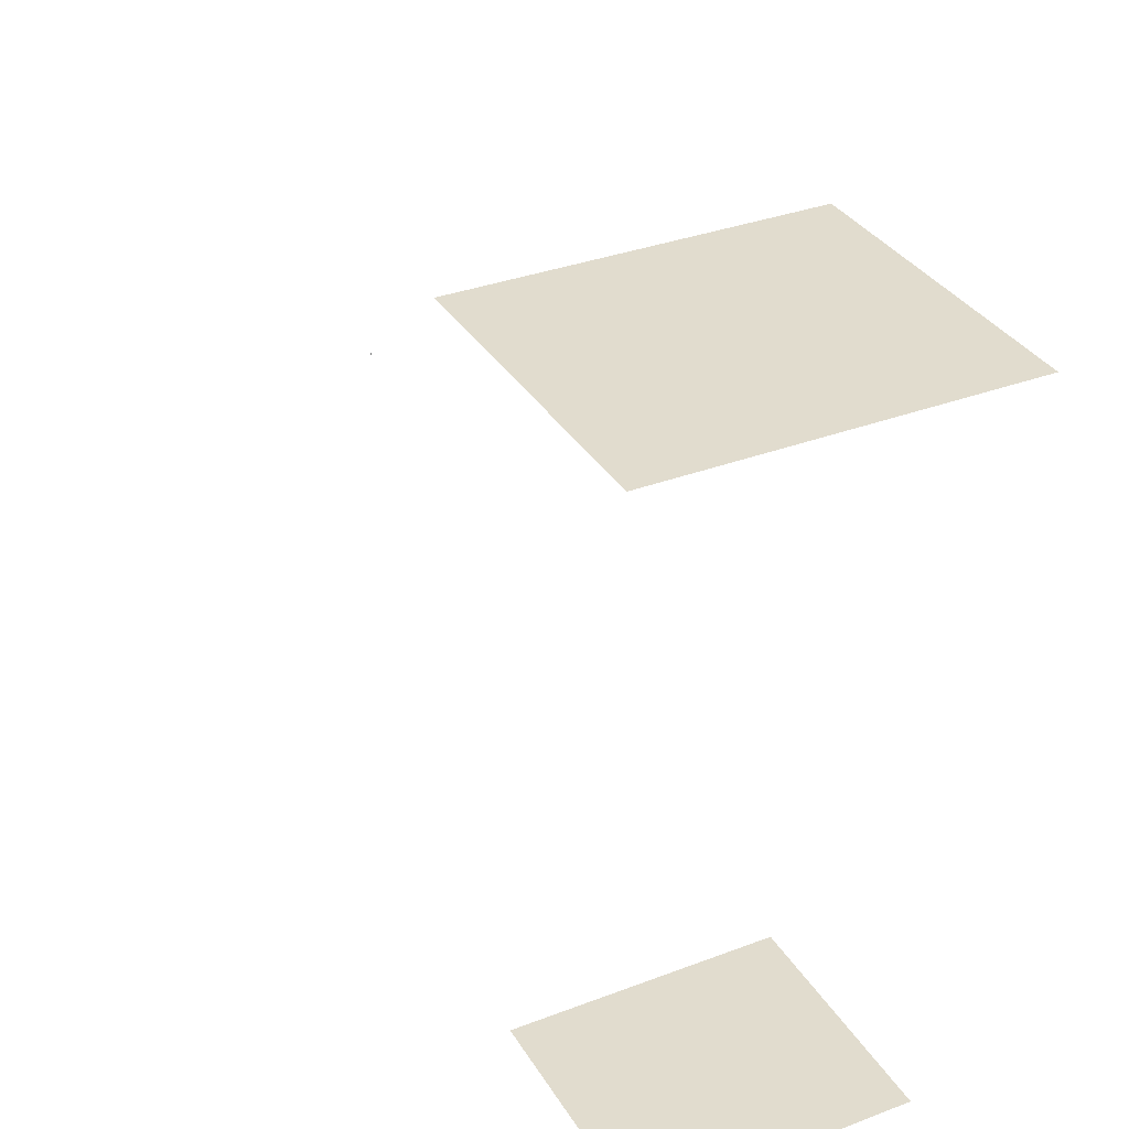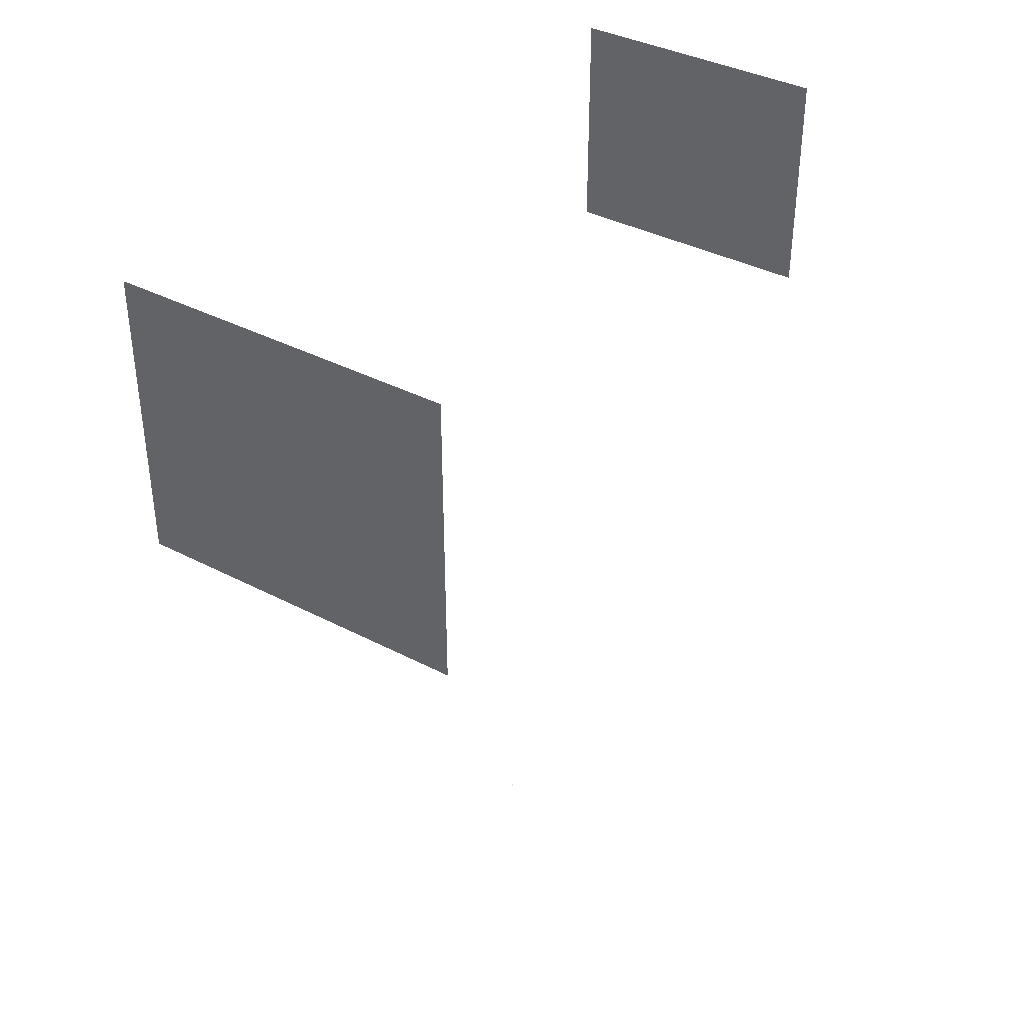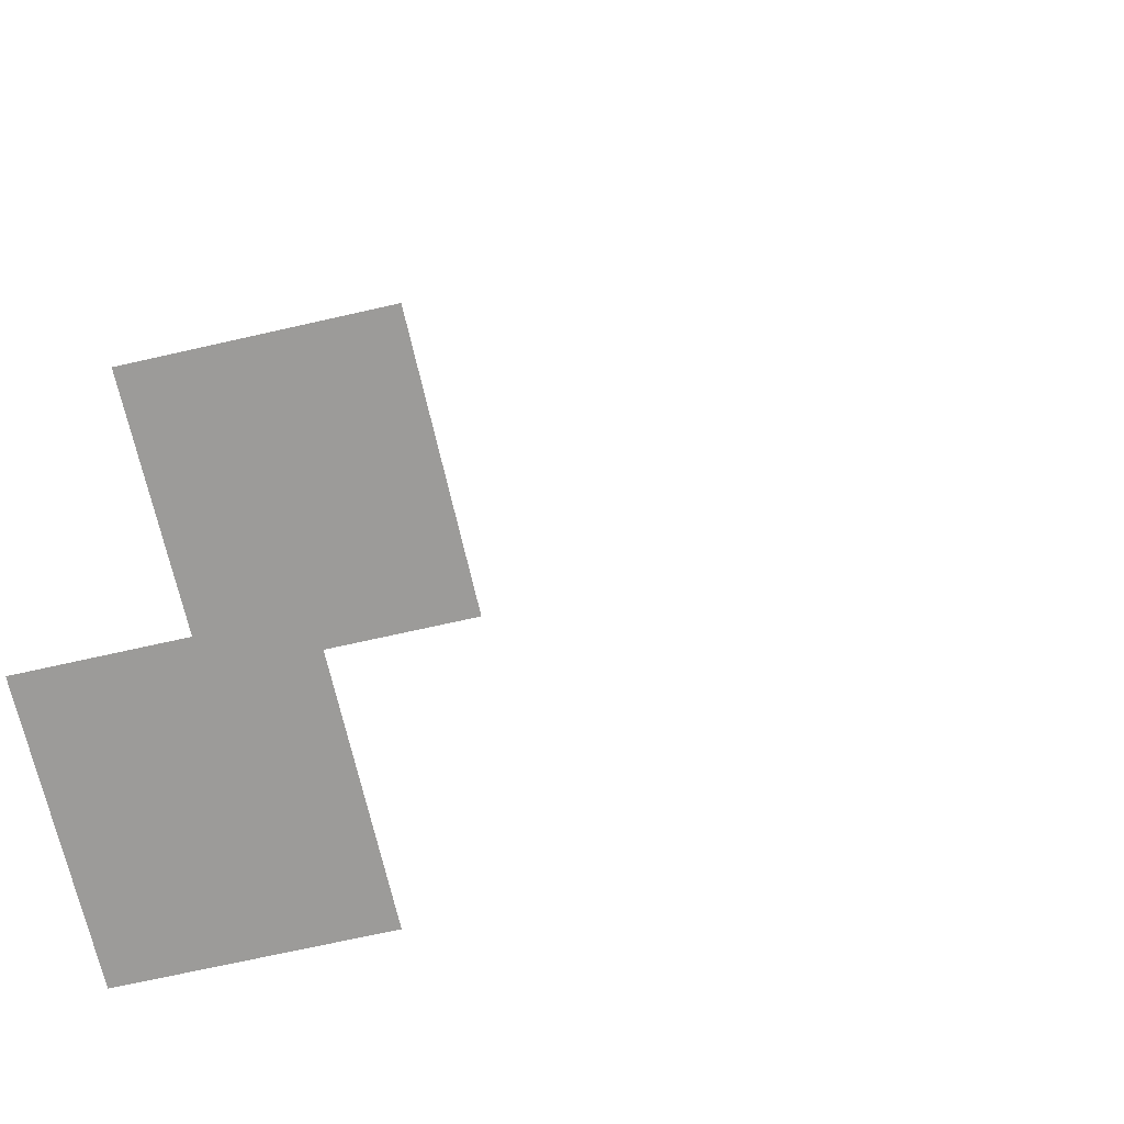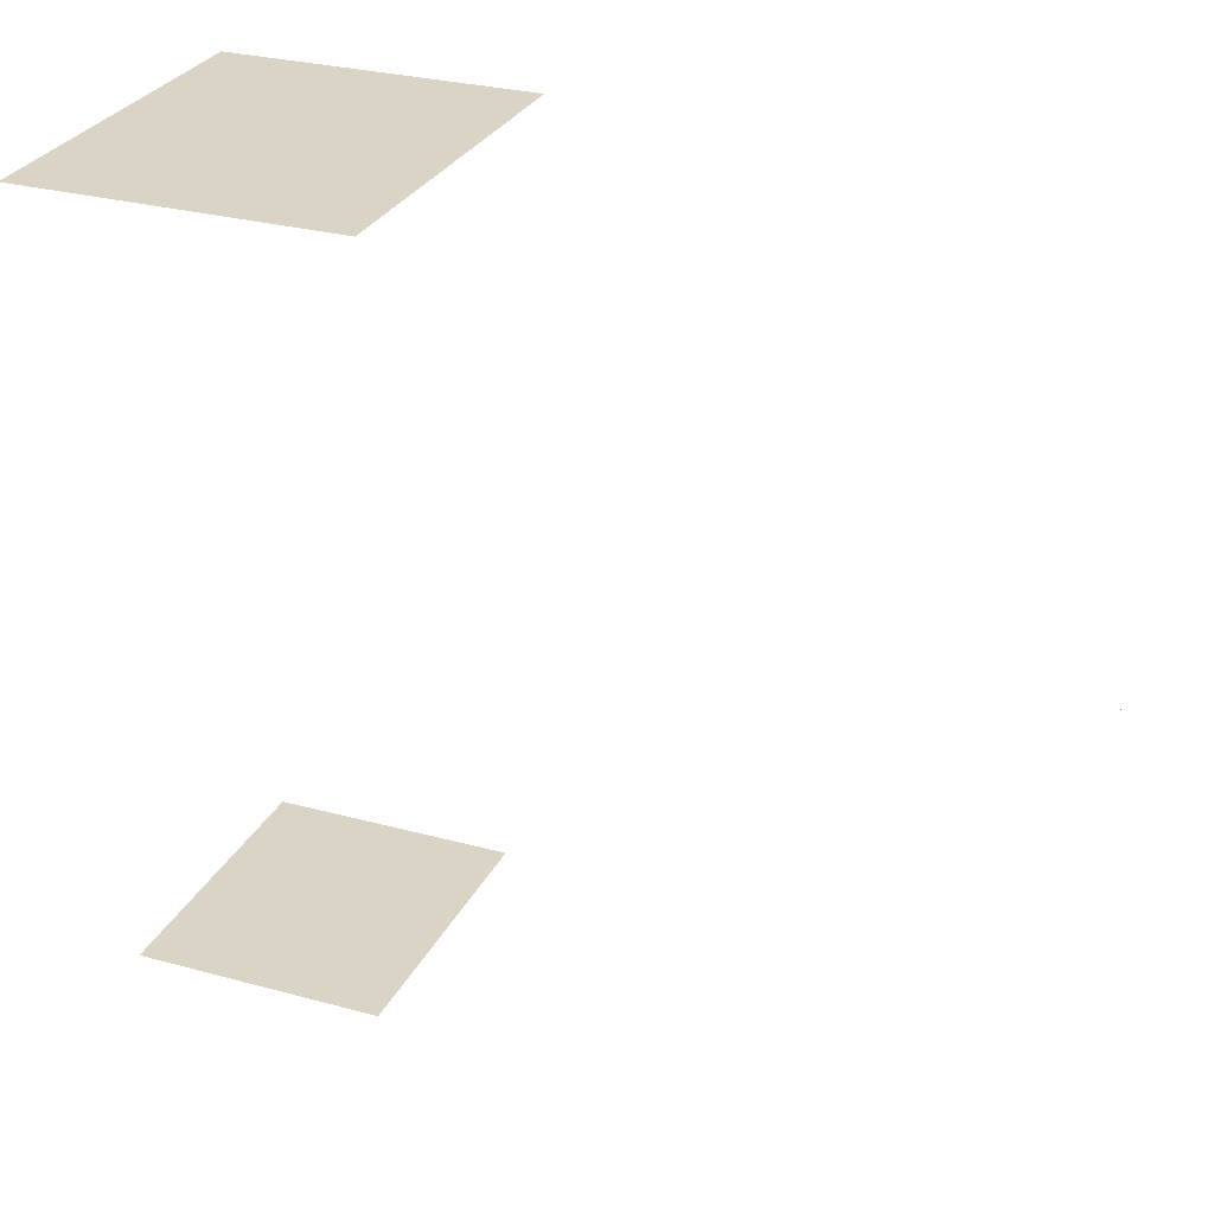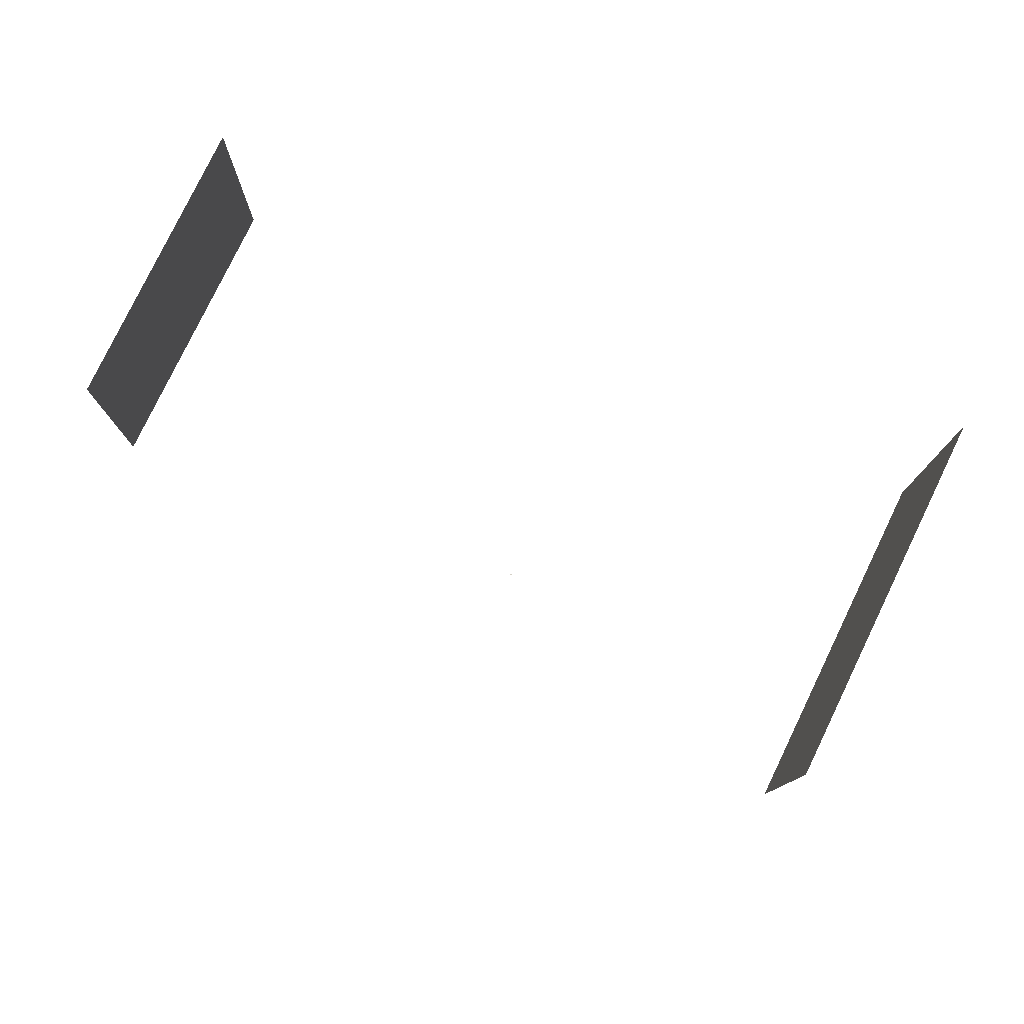
<metadata>
{"format":"obj","ext":"obj","renderer":"f3d","projection":"perspective","resolution":1024,"background":"white","views":[{"elev":34.0,"azim":-27.1,"up":"+Y"},{"elev":38.1,"azim":-146.5,"up":"+Z"},{"elev":-69.7,"azim":102.8,"up":"+Y"},{"elev":28.9,"azim":112.1,"up":"+Y"},{"elev":79.0,"azim":115.8,"up":"+Z"}]}
</metadata>
<code>
o MeshBin_30_0_GeomSubset_2
v 0.000352 -1.9e-05 -0.4173
v 0.001352 -1.9e-05 -0.4173
v 0.000352 0.00098 -0.4173
v 0.001352 0.00098 -0.4173
v 0.000352 -1.9e-05 -0.4173
v 0.001352 -1.9e-05 -0.4173
v 0.000352 0.00098 -0.4173
v 0.001352 0.00098 -0.4173
v 0.000352 -1.9e-05 -0.4173
v 0.001352 -1.9e-05 -0.4173
v 0.000352 0.00098 -0.4173
v 0.001352 0.00098 -0.4173
v 0.1069 0.1841 -0.3301
v 0.11 0.1996 -0.3095
v 0.1113 0.2017 -0.2884
v 0.1163 0.2004 -0.2884
v 0.1199 0.1968 -0.2884
v 0.1187 0.1946 -0.3095
v -0.1052 0.1841 -0.3301
v -0.117 0.1946 -0.3095
v -0.1182 0.1967 -0.2884
v -0.1146 0.2004 -0.2884
v -0.1096 0.2017 -0.2884
v -0.1083 0.1996 -0.3095
v -0.2112 0.000481 -0.3301
v -0.2262 -0.004567 -0.3095
v -0.2286 -0.00451 -0.2884
v -0.23 0.00047 -0.2884
v -0.2287 0.005432 -0.2884
v -0.2262 0.005507 -0.3095
v -0.1052 -0.1832 -0.3301
v -0.1083 -0.1987 -0.3095
v -0.1096 -0.2008 -0.2884
v -0.1146 -0.1994 -0.2884
v -0.1182 -0.1958 -0.2884
v -0.117 -0.1936 -0.3095
v 0.1069 -0.1832 -0.3301
v 0.1187 -0.1936 -0.3095
v 0.1199 -0.1958 -0.2884
v 0.1163 -0.1994 -0.2884
v 0.1113 -0.2008 -0.2884
v 0.11 -0.1987 -0.3095
v 0.2129 0.000481 -0.3301
v 0.2279 0.005528 -0.3095
v 0.2303 0.005471 -0.2884
v 0.2317 0.000491 -0.2884
v 0.2304 -0.00447 -0.2884
v 0.2279 -0.004546 -0.3095
v 0.121 0.1986 0.2502
v 0.1199 0.1968 0.2486
v 0.1162 0.2005 0.2493
v 0.1111 0.2017 0.2497
v 0.1121 0.2034 0.2511
v -0.1103 0.2034 0.251
v -0.1093 0.2017 0.2496
v -0.1144 0.2004 0.2493
v -0.1182 0.1968 0.2485
v -0.1193 0.1986 0.2502
v -0.2309 0.0055 0.2209
v -0.2286 0.005589 0.2194
v -0.23 0.000518 0.2185
v -0.2287 -0.004489 0.2175
v -0.2312 -0.004378 0.2193
v -0.1196 -0.1981 0.1898
v -0.1183 -0.1957 0.1884
v -0.1145 -0.1994 0.1878
v -0.1096 -0.2008 0.1875
v -0.111 -0.2032 0.189
v 0.1128 -0.2032 0.189
v 0.1113 -0.2008 0.1875
v 0.1163 -0.1994 0.1878
v 0.12 -0.1957 0.1885
v 0.1213 -0.1981 0.1898
v 0.233 -0.004353 0.2193
v 0.2304 -0.00444 0.2175
v 0.2317 0.000511 0.2185
v 0.2303 0.00551 0.2195
v 0.2326 0.005461 0.2209
v 0.000852 0.000481 -0.3301
v 0.115 0.1983 -0.3095
v -0.1133 0.1983 -0.3095
v -0.2275 0.000476 -0.3095
v -0.1133 -0.1973 -0.3095
v 0.1151 -0.1973 -0.3095
v 0.2292 0.000485 -0.3095
v 0.1173 0.2021 0.2508
v -0.1156 0.2021 0.2508
v -0.2324 0.000358 0.22
v -0.1159 -0.2019 0.1892
v 0.1176 -0.2019 0.1892
v 0.2341 0.000355 0.22
v 0.1229 0.2019 0.2514
v 0.2365 0.005425 0.2216
v -0.1121 0.2065 0.2521
v 0.1139 0.2065 0.2521
v -0.2348 0.005437 0.2216
v -0.1212 0.2019 0.2514
v -0.1218 -0.2018 0.1901
v -0.2358 -0.004292 0.2201
v 0.115 -0.2071 0.1893
v -0.1133 -0.2071 0.1893
v 0.2375 -0.004286 0.2201
v 0.1235 -0.2018 0.1901
v 0.1192 0.2053 0.2519
v -0.1175 0.2053 0.2519
v -0.2366 0.000223 0.2208
v -0.1181 -0.2057 0.1895
v 0.1198 -0.2057 0.1895
v 0.2383 0.000223 0.2208
v 0.1055 0.1717 -0.2744
v 0.1067 0.1738 -0.2689
v 0.1031 0.1775 -0.2689
v 0.0981 0.1788 -0.269
v 0.09683 0.1767 -0.2744
v 0.09383 0.1717 -0.2767
v 0.0989 0.1703 -0.2767
v 0.1026 0.1666 -0.2767
v -0.1038 0.1717 -0.2744
v -0.1009 0.1666 -0.2767
v -0.09719 0.1703 -0.2767
v -0.09205 0.1716 -0.2767
v -0.09507 0.1767 -0.2744
v -0.09635 0.1788 -0.2689
v -0.1013 0.1775 -0.2689
v -0.105 0.1738 -0.2689
v 0.008228 0.00046 -0.2767
v 0.009577 0.005491 -0.2767
v 0.004545 0.006838 -0.2767
v 0.000864 0.01052 -0.2767
v -0.002819 0.006838 -0.2767
v -0.007849 0.005491 -0.2767
v -0.0065 0.00046 -0.2767
v -0.007849 -0.00457 -0.2767
v -0.002817 -0.005918 -0.2767
v 0.000864 -0.0096 -0.2767
v 0.004546 -0.005917 -0.2767
v 0.009577 -0.00457 -0.2767
v -0.1998 -0.004549 -0.2744
v -0.1939 -0.004589 -0.2767
v -0.1952 0.000463 -0.2767
v -0.1938 0.005587 -0.2767
v -0.1998 0.005527 -0.2744
v -0.2022 0.005471 -0.2689
v -0.2036 0.000481 -0.2689
v -0.2022 -0.00451 -0.2689
v -0.09513 -0.1758 -0.2744
v -0.09215 -0.1707 -0.2767
v -0.09718 -0.1694 -0.2767
v -0.1009 -0.1656 -0.2767
v -0.1038 -0.1708 -0.2744
v -0.105 -0.1729 -0.2689
v -0.1014 -0.1766 -0.2689
v -0.09638 -0.1779 -0.2689
v 0.1055 -0.1708 -0.2744
v 0.1026 -0.1657 -0.2767
v 0.09892 -0.1693 -0.2767
v 0.09378 -0.1707 -0.2767
v 0.0968 -0.1758 -0.2744
v 0.09808 -0.1779 -0.2689
v 0.1031 -0.1766 -0.2689
v 0.1067 -0.1729 -0.2689
v 0.2015 0.005509 -0.2744
v 0.1956 0.005548 -0.2767
v 0.1969 0.000495 -0.2767
v 0.1955 -0.004628 -0.2767
v 0.2015 -0.004568 -0.2744
v 0.2039 -0.00451 -0.2689
v 0.2053 0.000481 -0.2689
v 0.2039 0.005471 -0.2689
v 0.1018 0.1754 -0.2744
v -0.1001 0.1754 -0.2744
v 0.000864 0.00046 -0.2767
v -0.2011 0.000476 -0.2744
v -0.1001 -0.1745 -0.2744
v 0.1019 -0.1745 -0.2744
v 0.2028 0.000484 -0.2744
v -0.1012 0.1776 0.2467
v -0.09622 0.1788 0.2471
v 0.09793 0.1788 0.2471
v 0.1029 0.1776 0.2467
v 0.1067 0.1739 0.246
v 0.2039 0.00551 0.2205
v 0.2053 0.000499 0.2194
v 0.2039 -0.004489 0.2184
v 0.1068 -0.1729 0.1924
v 0.103 -0.1766 0.1917
v 0.09806 -0.1779 0.1915
v -0.09636 -0.1779 0.1915
v -0.1013 -0.1766 0.1917
v -0.1051 -0.1729 0.1924
v -0.2022 -0.004489 0.2184
v -0.2036 0.000499 0.2194
v -0.2022 0.00551 0.2205
v -0.105 0.1739 0.246
v -0.09873 0.1835 0.2494
v -0.1039 0.1821 0.249
v 0.1004 0.1835 0.2494
v 0.1056 0.1821 0.249
v 0.1094 0.1784 0.2483
v 0.2092 0.005641 0.2228
v 0.2106 0.0005 0.2218
v 0.2092 -0.004618 0.2207
v 0.1095 -0.1773 0.1947
v 0.1057 -0.1812 0.194
v 0.1006 -0.1825 0.1937
v -0.09888 -0.1825 0.1937
v -0.104 -0.1812 0.194
v -0.1078 -0.1773 0.1947
v -0.2075 -0.004618 0.2207
v -0.2089 0.0005 0.2218
v -0.2075 0.005641 0.2228
v -0.1077 0.1784 0.2483
v -0.2631 -0.004314 0.2215
v -0.2656 -0.004377 0.2242
v -0.2669 0.000525 0.2247
v -0.2655 0.005498 0.2253
v -0.2633 0.005473 0.2229
v -0.2578 0.005435 0.2219
v -0.2587 0.00088 0.2212
v -0.257 -0.004257 0.2204
v -0.1268 0.2319 0.2571
v -0.1243 0.2275 0.2556
v -0.129 0.226 0.2554
v -0.1328 0.2219 0.2547
v -0.1355 0.2268 0.2564
v -0.1365 0.2287 0.2591
v -0.1329 0.2322 0.2594
v -0.1276 0.2335 0.2595
v -0.258 -2e-06 0.2565
v -0.2561 0.005266 0.2574
v -0.2624 0.005296 0.2563
v -0.265 0.005345 0.2536
v -0.2662 0.00045 0.253
v -0.2649 -0.004523 0.2524
v -0.2626 -0.004482 0.2548
v -0.2572 -0.004416 0.2558
v -0.1282 0.2236 0.2938
v -0.1229 0.2249 0.294
v -0.1263 0.2305 0.2936
v -0.1278 0.2331 0.2912
v -0.1328 0.2318 0.2911
v -0.1364 0.2281 0.2906
v -0.135 0.2256 0.2929
v -0.1319 0.2202 0.2932
v 0.1372 0.2268 0.2564
v 0.1345 0.222 0.2548
v 0.1308 0.226 0.2554
v 0.126 0.2274 0.2556
v 0.1284 0.2318 0.2571
v 0.1294 0.2335 0.2595
v 0.1346 0.2322 0.2594
v 0.1382 0.2287 0.2591
v 0.1299 0.2236 0.2938
v 0.1336 0.2202 0.2932
v 0.1367 0.2256 0.2928
v 0.1381 0.2281 0.2905
v 0.1345 0.2318 0.291
v 0.1295 0.2331 0.2912
v 0.128 0.2305 0.2936
v 0.1246 0.2249 0.294
v 0.2648 -0.004311 0.2215
v 0.2587 -0.004257 0.2204
v 0.2604 0.000887 0.2212
v 0.2595 0.005416 0.2219
v 0.2649 0.005516 0.2229
v 0.2672 0.005599 0.2253
v 0.2686 0.000551 0.2248
v 0.2673 -0.004377 0.2242
v 0.2597 -2e-06 0.2565
v 0.2589 -0.004416 0.2558
v 0.2643 -0.00454 0.2548
v 0.2665 -0.004628 0.2523
v 0.2679 0.000427 0.253
v 0.2667 0.005367 0.2536
v 0.2641 0.005307 0.2563
v 0.2578 0.005266 0.2574
v 0.1285 -0.2304 0.1875
v 0.1253 -0.2249 0.1871
v 0.1304 -0.2236 0.1873
v 0.1341 -0.2201 0.1878
v 0.1372 -0.2254 0.1883
v 0.1385 -0.2277 0.1907
v 0.1348 -0.2314 0.1902
v 0.1299 -0.2328 0.19
v 0.13 -0.2238 0.2191
v 0.1253 -0.2253 0.2189
v 0.1278 -0.2297 0.2174
v 0.1288 -0.2315 0.215
v 0.134 -0.2301 0.215
v 0.1376 -0.2266 0.2155
v 0.1366 -0.2246 0.2181
v 0.1338 -0.2198 0.2198
v -0.1354 -0.2254 0.1883
v -0.1323 -0.2201 0.1878
v -0.1287 -0.2235 0.1873
v -0.1234 -0.2248 0.1871
v -0.1267 -0.2304 0.1875
v -0.1282 -0.2328 0.19
v -0.1331 -0.2314 0.1902
v -0.1368 -0.2277 0.1907
v -0.1283 -0.2238 0.2191
v -0.1321 -0.2198 0.2198
v -0.1348 -0.2246 0.2181
v -0.1359 -0.2266 0.2155
v -0.1324 -0.2301 0.2151
v -0.1272 -0.2315 0.215
v -0.1261 -0.2297 0.2174
v -0.1236 -0.2253 0.2189
v 0.1029 0.1776 0.2829
v 0.1067 0.1739 0.2821
v 0.1077 0.1757 0.2848
v 0.1104 0.1803 0.2865
v 0.1068 0.1836 0.287
v 0.1014 0.1848 0.2872
v 0.09888 0.1805 0.2857
v 0.09791 0.1788 0.2833
v -0.1012 0.1776 0.2829
v -0.0962 0.1788 0.2833
v -0.09718 0.1805 0.2857
v -0.09971 0.1848 0.2872
v -0.1051 0.1836 0.287
v -0.1088 0.1804 0.2865
v -0.106 0.1757 0.2848
v -0.105 0.1739 0.2821
v -0.2036 0.000501 0.2529
v -0.2022 0.005514 0.254
v -0.2045 0.005478 0.2564
v -0.2101 0.005429 0.2574
v -0.2119 0.00019 0.2565
v -0.2111 -0.0042 0.2558
v -0.2048 -0.004338 0.2546
v -0.2022 -0.004487 0.2518
v -0.1013 -0.1766 0.2225
v -0.1051 -0.1728 0.2232
v -0.1065 -0.1753 0.2255
v -0.1095 -0.1806 0.2259
v -0.1059 -0.1845 0.2253
v -0.1011 -0.1859 0.225
v -0.09786 -0.1804 0.2246
v -0.09636 -0.1779 0.2221
v 0.103 -0.1766 0.2225
v 0.09806 -0.1779 0.2221
v 0.09957 -0.1804 0.2246
v 0.1028 -0.1858 0.2251
v 0.1075 -0.1844 0.2253
v 0.1112 -0.1806 0.2259
v 0.1081 -0.1753 0.2255
v 0.1068 -0.1728 0.2232
v 0.2053 0.000501 0.2529
v 0.2039 -0.004487 0.2518
v 0.2065 -0.004295 0.2546
v 0.2127 -0.004119 0.2558
v 0.2135 0.000225 0.2565
v 0.2117 0.005376 0.2574
v 0.2062 0.00545 0.2564
v 0.2039 0.005514 0.254
v -0.2645 0.000694 0.2222
v -0.1318 0.2305 0.2569
v -0.2638 0.000267 0.2555
v -0.1313 0.2292 0.2934
v 0.1335 0.2305 0.2569
v 0.133 0.2292 0.2934
v 0.2662 0.000708 0.2222
v 0.2655 0.000256 0.2555
v 0.1335 -0.2291 0.1877
v 0.1328 -0.2283 0.2176
v -0.1318 -0.229 0.1877
v -0.1311 -0.2283 0.2176
v 0.104 0.1792 0.2854
v -0.1024 0.1792 0.2854
v -0.206 0.000399 0.2555
v -0.1028 -0.179 0.2249
v 0.1045 -0.179 0.2249
v 0.2077 0.000414 0.2555
v -0.1012 0.1776 0.2513
v -0.09621 0.1788 0.2516
v 0.09792 0.1788 0.2516
v 0.1029 0.1776 0.2513
v 0.1067 0.1739 0.2505
v 0.2039 0.00551 0.2251
v 0.2053 0.000499 0.2241
v 0.2039 -0.004489 0.223
v 0.1068 -0.1729 0.197
v 0.103 -0.1766 0.1963
v 0.09806 -0.1779 0.1959
v -0.09636 -0.1779 0.1959
v -0.1013 -0.1766 0.1963
v -0.1051 -0.1729 0.197
v -0.2022 -0.004489 0.223
v -0.2036 0.000499 0.2241
v -0.2022 0.00551 0.2251
v -0.105 0.1739 0.2505
v -0.07416 -0.2018 -0.09367
v 0.07586 -0.2018 -0.09367
v -0.07416 -0.2018 0.03711
v 0.07586 -0.2018 0.03711
v 0.09641 0.2042 -0.1116
v -0.09471 0.2042 -0.1116
v 0.09641 0.2042 0.05503
v -0.09471 0.2042 0.05503
f 9 10 12 11
f 393 394 396 395
f 397 398 400 399

</code>
